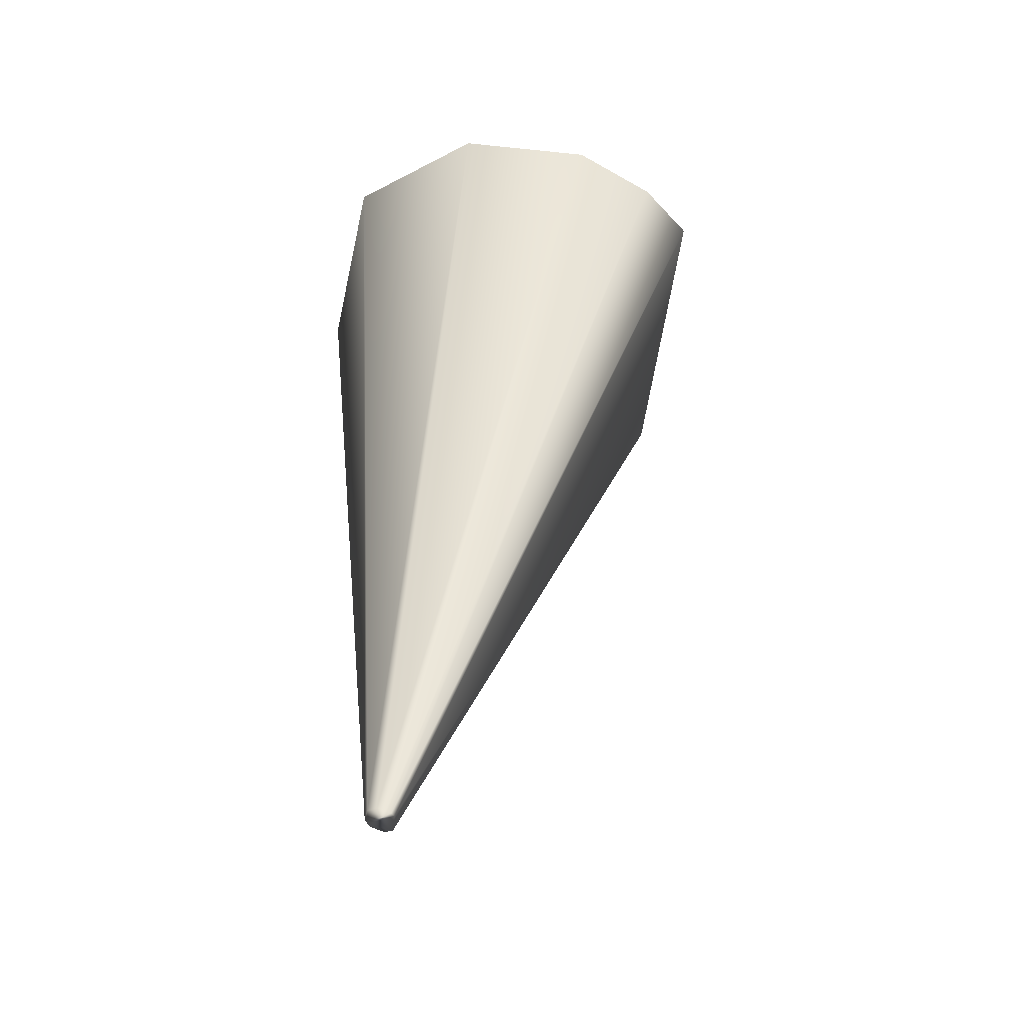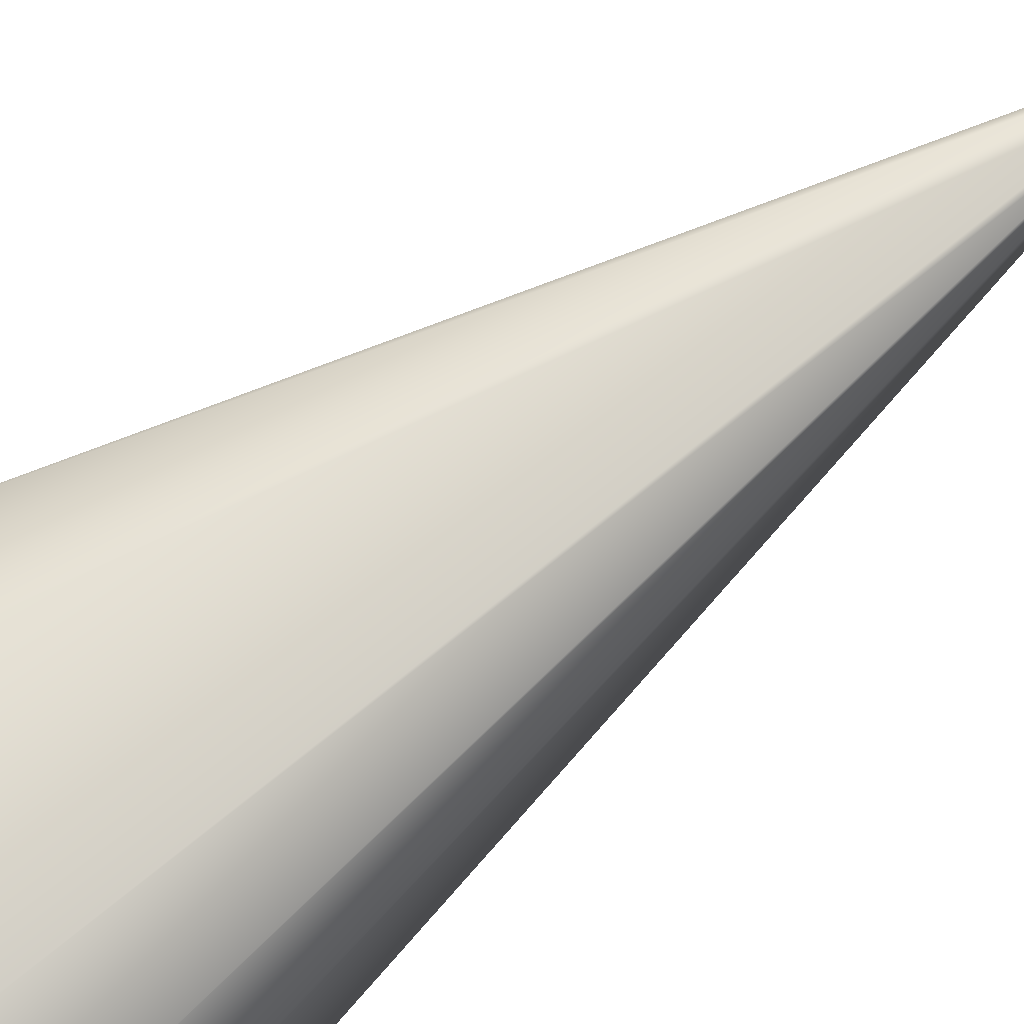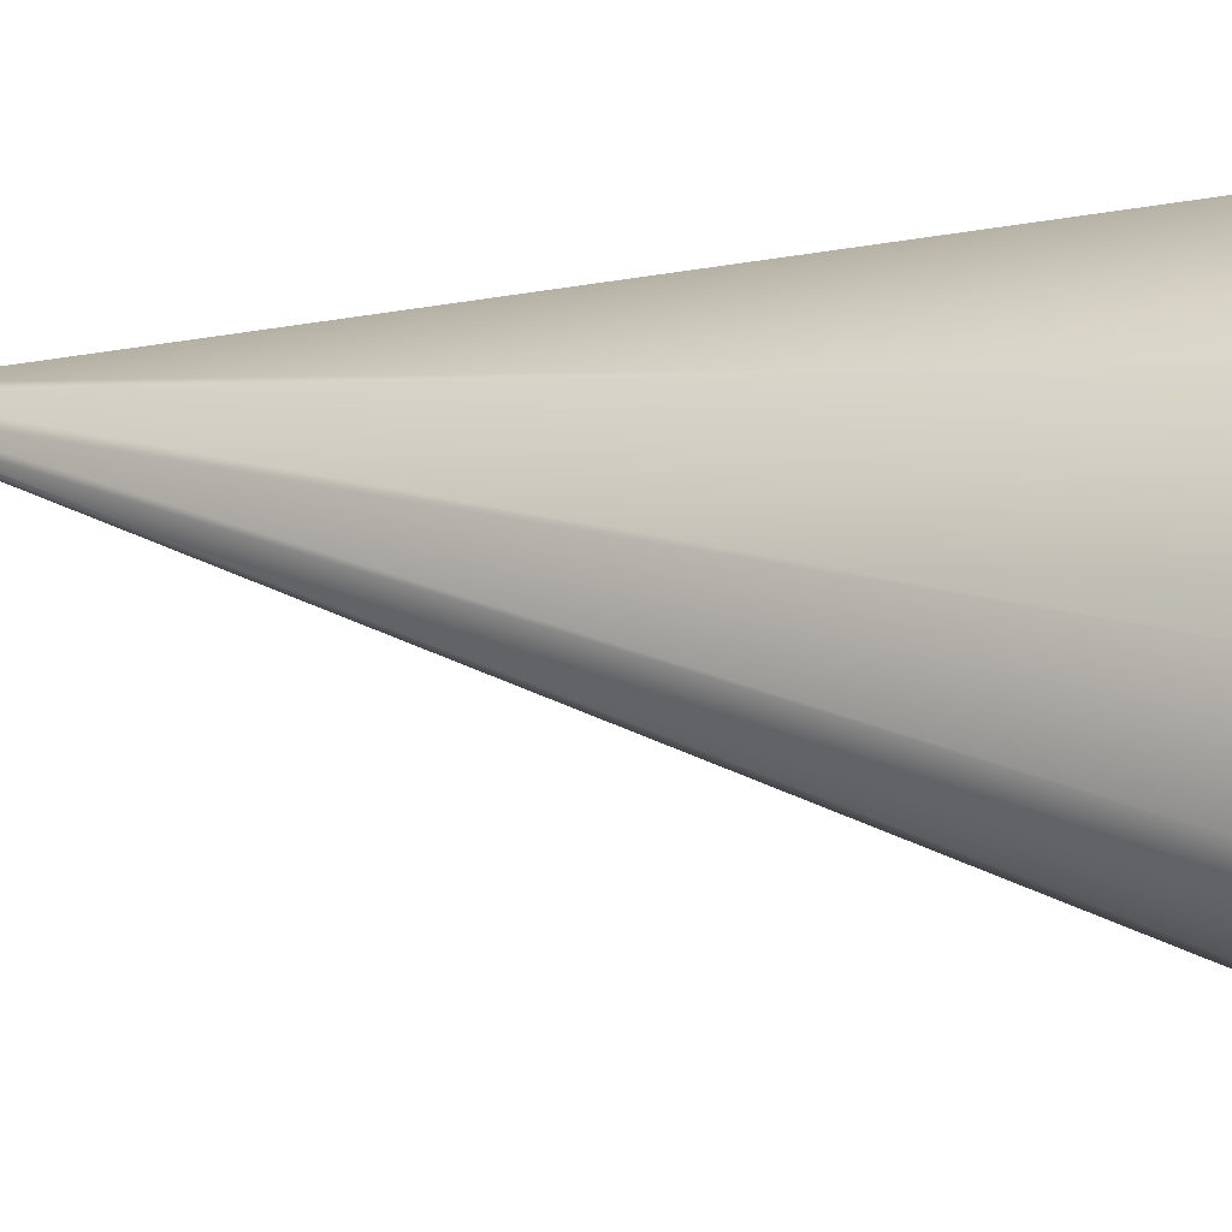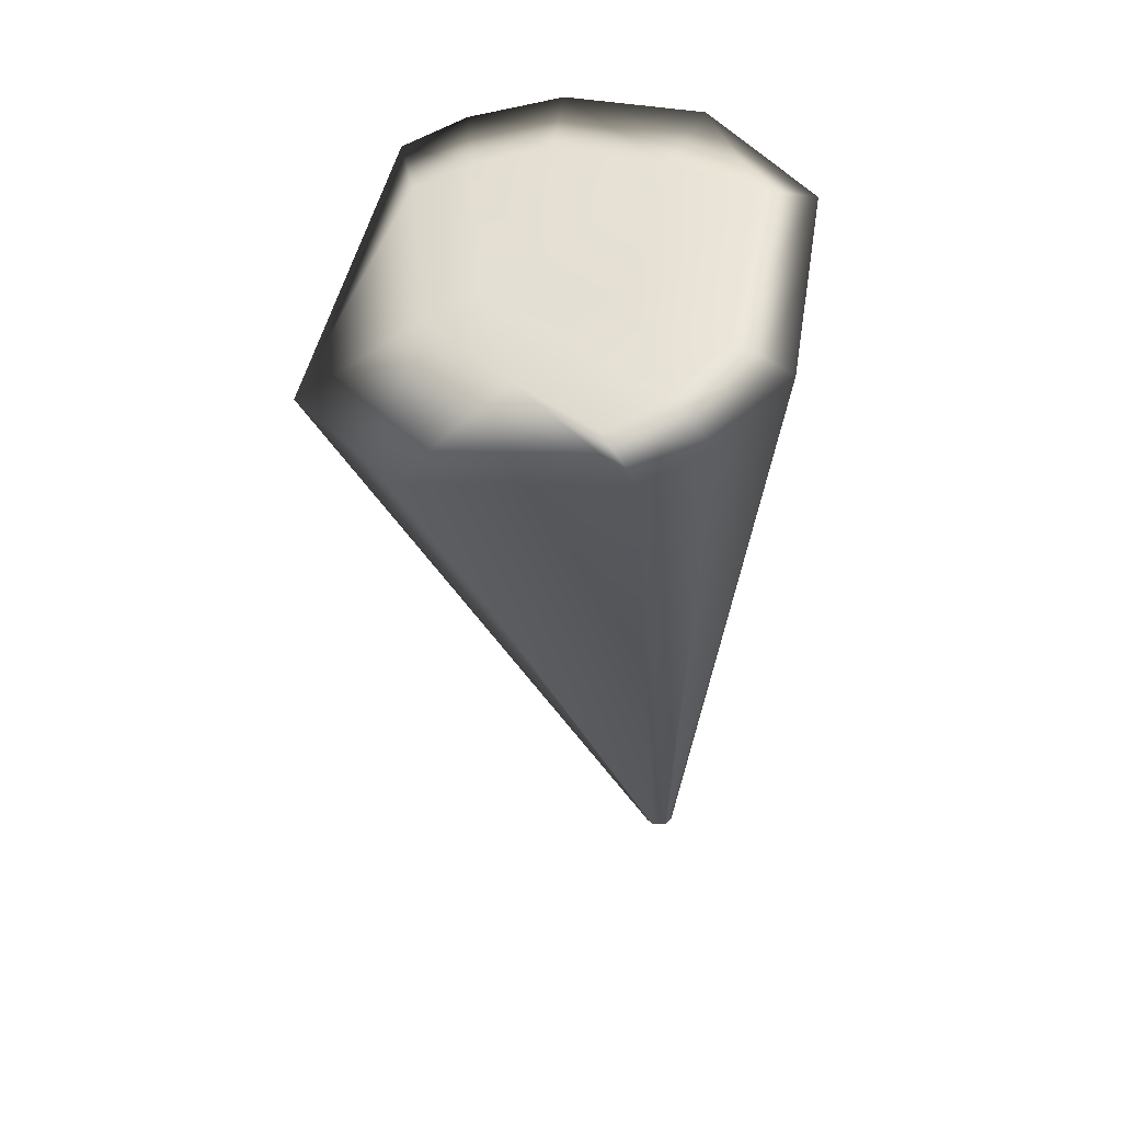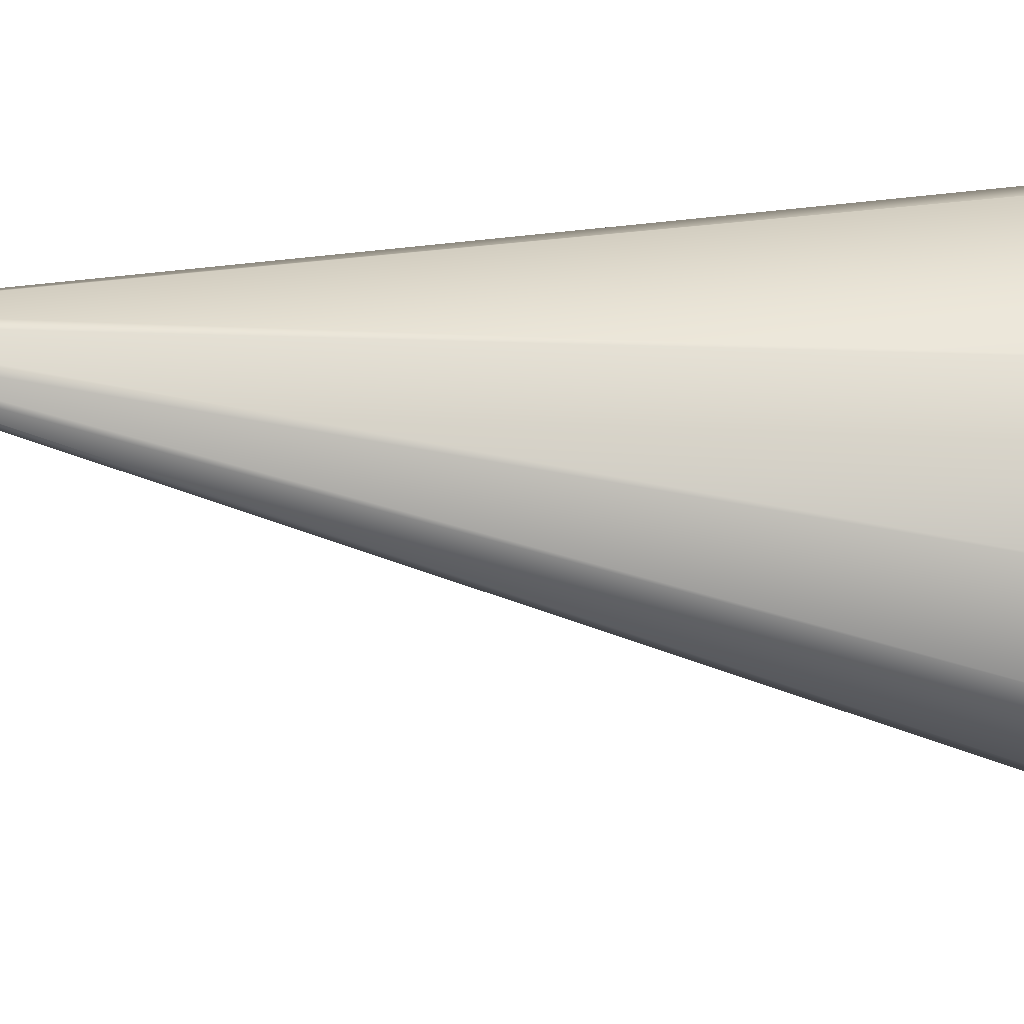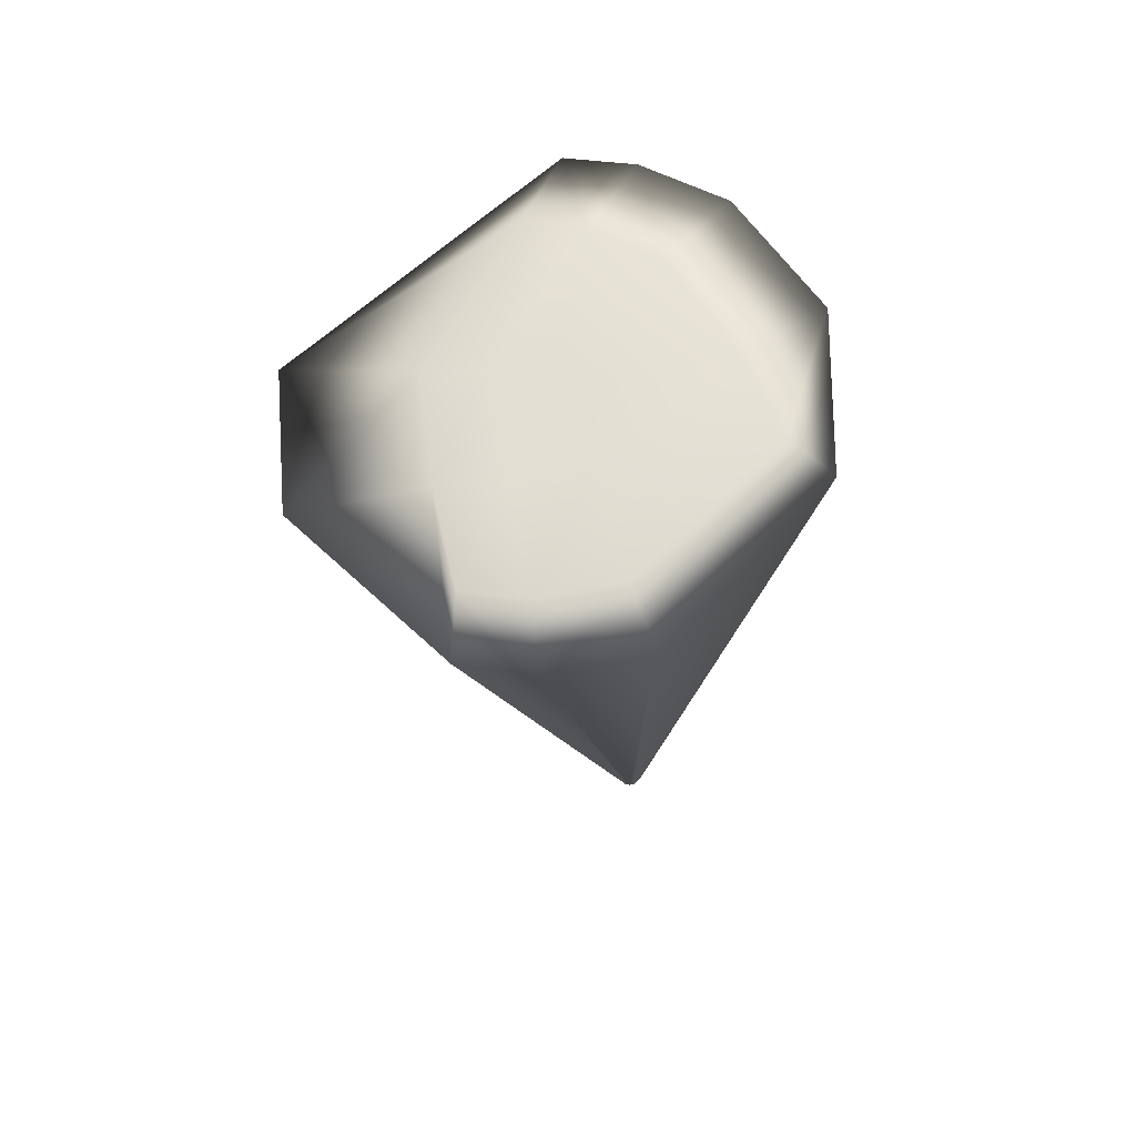
<metadata>
{"format":"obj","ext":"obj","renderer":"f3d","projection":"perspective","resolution":1024,"background":"white","views":[{"elev":-50.4,"azim":-106.6,"up":"+Z"},{"elev":70.7,"azim":55.3,"up":"+Y"},{"elev":-0.1,"azim":-70.5,"up":"+Y"},{"elev":54.2,"azim":94.9,"up":"+Z"},{"elev":10.1,"azim":-98.2,"up":"+Y"},{"elev":70.8,"azim":130.4,"up":"+Z"}]}
</metadata>
<code>
g default
v -0.004033 0.08686 -0.6853
v -0.001824 0.09352 -0.6833
v 0.004541 0.09875 -0.6817
v 0.01445 0.09834 -0.6818
v 0.01787 0.0954 -0.6826
v 0.01956 0.09237 -0.6835
v 0.01892 0.08188 -0.6864
v 0.01405 0.07659 -0.6879
v -0.001684 0.07927 -0.6874
v -0.003329 0.08229 -0.6866
v -0.1713 0.08322 0.02994
v -0.07366 0.1644 0.04767
v 0.09046 0.1524 0.04865
v 0.147 0.1044 0.04059
v 0.1748 0.0565 0.03211
v 0.1642 -0.1016 0.002463
v 0.086 -0.1806 -0.01385
v -0.1613 -0.1394 -0.01186
v -0.188 -0.09288 -0.003786
v -0.2016 -0.022 0.00926
v 0.1385 0.02889 0.03915
v -0.01156 -0.02269 0.0276
v 0.01036 -0.05992 0.02131
v 0.0269 0.04238 0.04033
v 0.06757 0.004713 0.03419
v 0.09283 -0.03254 0.02799
v 0.03299 -0.09751 0.0151
v -0.1309 -0.02437 0.02554
v -0.1037 0.06104 0.04176
v -0.09816 -0.1218 0.008363
v -0.1188 -0.0817 0.01526
v -0.07166 0.1248 0.05324
v 0.06673 0.11 0.05275
v 0.1139 0.06915 0.04606
g RED_TAIL
f 2 1 20 11
f 3 2 11 12
f 4 3 12 13
f 5 4 13 14
f 6 5 14 15
f 7 6 15 16
f 8 7 16 17
f 9 8 17 18
f 10 9 18 19
f 1 10 19 20
f 20 28 29 11
f 11 29 32 12
f 12 32 33 13
f 13 33 34 14
f 14 34 21 15
f 15 21 26 16
f 16 26 27 17
f 17 27 30 18
f 18 30 31 19
f 19 31 28 20
f 22 23 25 24
f 26 25 23 27
f 22 24 29 28
f 30 27 23 31
f 31 23 22 28
f 32 29 24 33
f 24 25 34 33
f 25 26 21 34
f 1 2 5
f 2 3 5
f 3 4 5
f 6 7 5
f 7 8 5
f 8 9 5
f 9 10 5
f 10 1 5

</code>
